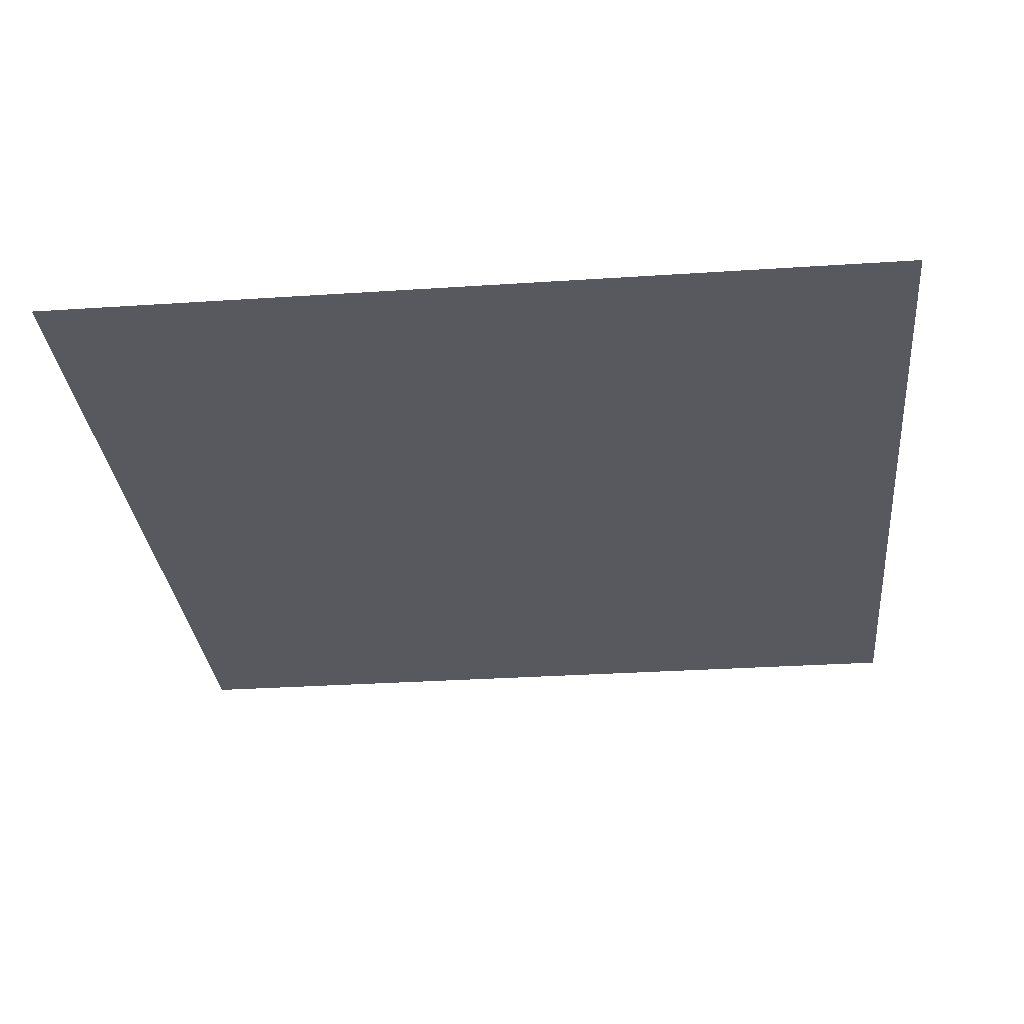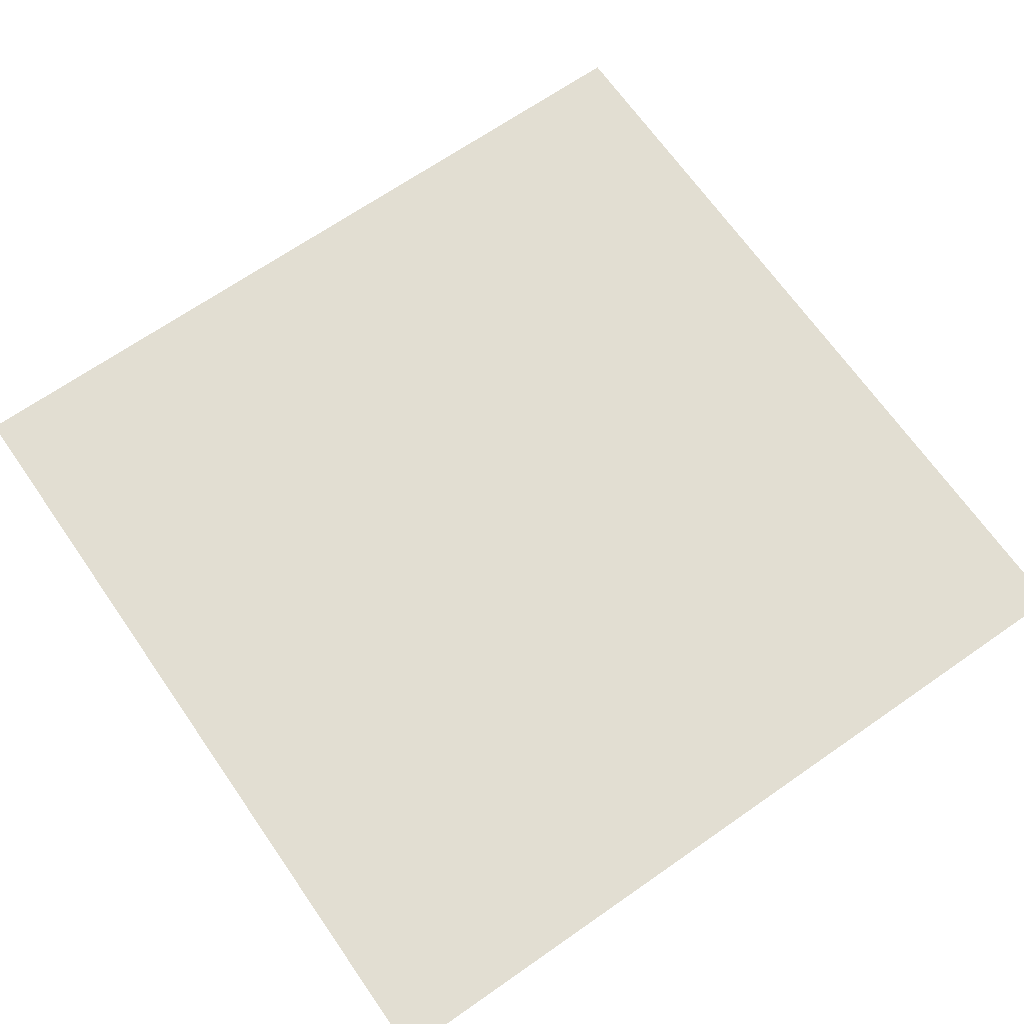
<metadata>
{"format":"obj","ext":"obj","renderer":"f3d","projection":"perspective","resolution":1024,"background":"white","views":[{"elev":-30.4,"azim":5.5,"up":"+Y"},{"elev":67.9,"azim":-124.9,"up":"+Y"}]}
</metadata>
<code>
o uvtexture1
v -10 -1e-06 -10
v -8.947 -1e-06 -10
v -7.895 -1e-06 -10
v -6.842 -1e-06 -10
v -5.789 -1e-06 -10
v -4.737 -1e-06 -10
v -3.684 -1e-06 -10
v -2.632 -1e-06 -10
v -1.579 -1e-06 -10
v -0.5263 -1e-06 -10
v 0.5263 -1e-06 -10
v 1.579 -1e-06 -10
v 2.632 -1e-06 -10
v 3.684 -1e-06 -10
v 4.737 -1e-06 -10
v 5.789 -1e-06 -10
v 6.842 -1e-06 -10
v 7.895 -1e-06 -10
v 8.947 -1e-06 -10
v 10 -1e-06 -10
v -10 -1e-06 -8.947
v -8.947 -1e-06 -8.947
v -7.895 -1e-06 -8.947
v -6.842 -1e-06 -8.947
v -5.789 -1e-06 -8.947
v -4.737 -1e-06 -8.947
v -3.684 -1e-06 -8.947
v -2.632 -1e-06 -8.947
v -1.579 -1e-06 -8.947
v -0.5263 -1e-06 -8.947
v 0.5263 -1e-06 -8.947
v 1.579 -1e-06 -8.947
v 2.632 -1e-06 -8.947
v 3.684 -1e-06 -8.947
v 4.737 -1e-06 -8.947
v 5.789 -1e-06 -8.947
v 6.842 -1e-06 -8.947
v 7.895 -1e-06 -8.947
v 8.947 -1e-06 -8.947
v 10 -1e-06 -8.947
v -10 -1e-06 -7.895
v -8.947 -1e-06 -7.895
v -7.895 -1e-06 -7.895
v -6.842 -1e-06 -7.895
v -5.789 -1e-06 -7.895
v -4.737 -1e-06 -7.895
v -3.684 -1e-06 -7.895
v -2.632 -1e-06 -7.895
v -1.579 -1e-06 -7.895
v -0.5263 -1e-06 -7.895
v 0.5263 -1e-06 -7.895
v 1.579 -1e-06 -7.895
v 2.632 -1e-06 -7.895
v 3.684 -1e-06 -7.895
v 4.737 -1e-06 -7.895
v 5.789 -1e-06 -7.895
v 6.842 -1e-06 -7.895
v 7.895 -1e-06 -7.895
v 8.947 -1e-06 -7.895
v 10 -1e-06 -7.895
v -10 -1e-06 -6.842
v -8.947 -1e-06 -6.842
v -7.895 -1e-06 -6.842
v -6.842 -1e-06 -6.842
v -5.789 -1e-06 -6.842
v -4.737 -1e-06 -6.842
v -3.684 -1e-06 -6.842
v -2.632 -1e-06 -6.842
v -1.579 -1e-06 -6.842
v -0.5263 -1e-06 -6.842
v 0.5263 -1e-06 -6.842
v 1.579 -1e-06 -6.842
v 2.632 -1e-06 -6.842
v 3.684 -1e-06 -6.842
v 4.737 -1e-06 -6.842
v 5.789 -1e-06 -6.842
v 6.842 -1e-06 -6.842
v 7.895 -1e-06 -6.842
v 8.947 -1e-06 -6.842
v 10 -1e-06 -6.842
v -10 -0 -5.789
v -8.947 -0 -5.789
v -7.895 -0 -5.789
v -6.842 -0 -5.789
v -5.789 -0 -5.789
v -4.737 -0 -5.789
v -3.684 -0 -5.789
v -2.632 -0 -5.789
v -1.579 -0 -5.789
v -0.5263 -0 -5.789
v 0.5263 -0 -5.789
v 1.579 -0 -5.789
v 2.632 -0 -5.789
v 3.684 -0 -5.789
v 4.737 -0 -5.789
v 5.789 -0 -5.789
v 6.842 -0 -5.789
v 7.895 -0 -5.789
v 8.947 -0 -5.789
v 10 -0 -5.789
v -10 -0 -4.737
v -8.947 -0 -4.737
v -7.895 -0 -4.737
v -6.842 -0 -4.737
v -5.789 -0 -4.737
v -4.737 -0 -4.737
v -3.684 -0 -4.737
v -2.632 -0 -4.737
v -1.579 -0 -4.737
v -0.5263 -0 -4.737
v 0.5263 -0 -4.737
v 1.579 -0 -4.737
v 2.632 -0 -4.737
v 3.684 -0 -4.737
v 4.737 -0 -4.737
v 5.789 -0 -4.737
v 6.842 -0 -4.737
v 7.895 -0 -4.737
v 8.947 -0 -4.737
v 10 -0 -4.737
v -10 -0 -3.684
v -8.947 -0 -3.684
v -7.895 -0 -3.684
v -6.842 -0 -3.684
v -5.789 -0 -3.684
v -4.737 -0 -3.684
v -3.684 -0 -3.684
v -2.632 -0 -3.684
v -1.579 -0 -3.684
v -0.5263 -0 -3.684
v 0.5263 -0 -3.684
v 1.579 -0 -3.684
v 2.632 -0 -3.684
v 3.684 -0 -3.684
v 4.737 -0 -3.684
v 5.789 -0 -3.684
v 6.842 -0 -3.684
v 7.895 -0 -3.684
v 8.947 -0 -3.684
v 10 -0 -3.684
v -10 -0 -2.632
v -8.947 -0 -2.632
v -7.895 -0 -2.632
v -6.842 -0 -2.632
v -5.789 -0 -2.632
v -4.737 -0 -2.632
v -3.684 -0 -2.632
v -2.632 -0 -2.632
v -1.579 -0 -2.632
v -0.5263 -0 -2.632
v 0.5263 -0 -2.632
v 1.579 -0 -2.632
v 2.632 -0 -2.632
v 3.684 -0 -2.632
v 4.737 -0 -2.632
v 5.789 -0 -2.632
v 6.842 -0 -2.632
v 7.895 -0 -2.632
v 8.947 -0 -2.632
v 10 -0 -2.632
v -10 -0 -1.579
v -8.947 -0 -1.579
v -7.895 -0 -1.579
v -6.842 -0 -1.579
v -5.789 -0 -1.579
v -4.737 -0 -1.579
v -3.684 -0 -1.579
v -2.632 -0 -1.579
v -1.579 -0 -1.579
v -0.5263 -0 -1.579
v 0.5263 -0 -1.579
v 1.579 -0 -1.579
v 2.632 -0 -1.579
v 3.684 -0 -1.579
v 4.737 -0 -1.579
v 5.789 -0 -1.579
v 6.842 -0 -1.579
v 7.895 -0 -1.579
v 8.947 -0 -1.579
v 10 -0 -1.579
v -10 -0 -0.5263
v -8.947 -0 -0.5263
v -7.895 -0 -0.5263
v -6.842 -0 -0.5263
v -5.789 -0 -0.5263
v -4.737 -0 -0.5263
v -3.684 -0 -0.5263
v -2.632 -0 -0.5263
v -1.579 -0 -0.5263
v -0.5263 -0 -0.5263
v 0.5263 -0 -0.5263
v 1.579 -0 -0.5263
v 2.632 -0 -0.5263
v 3.684 -0 -0.5263
v 4.737 -0 -0.5263
v 5.789 -0 -0.5263
v 6.842 -0 -0.5263
v 7.895 -0 -0.5263
v 8.947 -0 -0.5263
v 10 -0 -0.5263
v -10 0 0.5263
v -8.947 0 0.5263
v -7.895 0 0.5263
v -6.842 0 0.5263
v -5.789 0 0.5263
v -4.737 0 0.5263
v -3.684 0 0.5263
v -2.632 0 0.5263
v -1.579 0 0.5263
v -0.5263 0 0.5263
v 0.5263 0 0.5263
v 1.579 0 0.5263
v 2.632 0 0.5263
v 3.684 0 0.5263
v 4.737 0 0.5263
v 5.789 0 0.5263
v 6.842 0 0.5263
v 7.895 0 0.5263
v 8.947 0 0.5263
v 10 0 0.5263
v -10 0 1.579
v -8.947 0 1.579
v -7.895 0 1.579
v -6.842 0 1.579
v -5.789 0 1.579
v -4.737 0 1.579
v -3.684 0 1.579
v -2.632 0 1.579
v -1.579 0 1.579
v -0.5263 0 1.579
v 0.5263 0 1.579
v 1.579 0 1.579
v 2.632 0 1.579
v 3.684 0 1.579
v 4.737 0 1.579
v 5.789 0 1.579
v 6.842 0 1.579
v 7.895 0 1.579
v 8.947 0 1.579
v 10 0 1.579
v -10 0 2.632
v -8.947 0 2.632
v -7.895 0 2.632
v -6.842 0 2.632
v -5.789 0 2.632
v -4.737 0 2.632
v -3.684 0 2.632
v -2.632 0 2.632
v -1.579 0 2.632
v -0.5263 0 2.632
v 0.5263 0 2.632
v 1.579 0 2.632
v 2.632 0 2.632
v 3.684 0 2.632
v 4.737 0 2.632
v 5.789 0 2.632
v 6.842 0 2.632
v 7.895 0 2.632
v 8.947 0 2.632
v 10 0 2.632
v -10 0 3.684
v -8.947 0 3.684
v -7.895 0 3.684
v -6.842 0 3.684
v -5.789 0 3.684
v -4.737 0 3.684
v -3.684 0 3.684
v -2.632 0 3.684
v -1.579 0 3.684
v -0.5263 0 3.684
v 0.5263 0 3.684
v 1.579 0 3.684
v 2.632 0 3.684
v 3.684 0 3.684
v 4.737 0 3.684
v 5.789 0 3.684
v 6.842 0 3.684
v 7.895 0 3.684
v 8.947 0 3.684
v 10 0 3.684
v -10 0 4.737
v -8.947 0 4.737
v -7.895 0 4.737
v -6.842 0 4.737
v -5.789 0 4.737
v -4.737 0 4.737
v -3.684 0 4.737
v -2.632 0 4.737
v -1.579 0 4.737
v -0.5263 0 4.737
v 0.5263 0 4.737
v 1.579 0 4.737
v 2.632 0 4.737
v 3.684 0 4.737
v 4.737 0 4.737
v 5.789 0 4.737
v 6.842 0 4.737
v 7.895 0 4.737
v 8.947 0 4.737
v 10 0 4.737
v -10 0 5.789
v -8.947 0 5.789
v -7.895 0 5.789
v -6.842 0 5.789
v -5.789 0 5.789
v -4.737 0 5.789
v -3.684 0 5.789
v -2.632 0 5.789
v -1.579 0 5.789
v -0.5263 0 5.789
v 0.5263 0 5.789
v 1.579 0 5.789
v 2.632 0 5.789
v 3.684 0 5.789
v 4.737 0 5.789
v 5.789 0 5.789
v 6.842 0 5.789
v 7.895 0 5.789
v 8.947 0 5.789
v 10 0 5.789
v -10 1e-06 6.842
v -8.947 1e-06 6.842
v -7.895 1e-06 6.842
v -6.842 1e-06 6.842
v -5.789 1e-06 6.842
v -4.737 1e-06 6.842
v -3.684 1e-06 6.842
v -2.632 1e-06 6.842
v -1.579 1e-06 6.842
v -0.5263 1e-06 6.842
v 0.5263 1e-06 6.842
v 1.579 1e-06 6.842
v 2.632 1e-06 6.842
v 3.684 1e-06 6.842
v 4.737 1e-06 6.842
v 5.789 1e-06 6.842
v 6.842 1e-06 6.842
v 7.895 1e-06 6.842
v 8.947 1e-06 6.842
v 10 1e-06 6.842
v -10 1e-06 7.895
v -8.947 1e-06 7.895
v -7.895 1e-06 7.895
v -6.842 1e-06 7.895
v -5.789 1e-06 7.895
v -4.737 1e-06 7.895
v -3.684 1e-06 7.895
v -2.632 1e-06 7.895
v -1.579 1e-06 7.895
v -0.5263 1e-06 7.895
v 0.5263 1e-06 7.895
v 1.579 1e-06 7.895
v 2.632 1e-06 7.895
v 3.684 1e-06 7.895
v 4.737 1e-06 7.895
v 5.789 1e-06 7.895
v 6.842 1e-06 7.895
v 7.895 1e-06 7.895
v 8.947 1e-06 7.895
v 10 1e-06 7.895
v -10 1e-06 8.947
v -8.947 1e-06 8.947
v -7.895 1e-06 8.947
v -6.842 1e-06 8.947
v -5.789 1e-06 8.947
v -4.737 1e-06 8.947
v -3.684 1e-06 8.947
v -2.632 1e-06 8.947
v -1.579 1e-06 8.947
v -0.5263 1e-06 8.947
v 0.5263 1e-06 8.947
v 1.579 1e-06 8.947
v 2.632 1e-06 8.947
v 3.684 1e-06 8.947
v 4.737 1e-06 8.947
v 5.789 1e-06 8.947
v 6.842 1e-06 8.947
v 7.895 1e-06 8.947
v 8.947 1e-06 8.947
v 10 1e-06 8.947
v -10 1e-06 10
v -8.947 1e-06 10
v -7.895 1e-06 10
v -6.842 1e-06 10
v -5.789 1e-06 10
v -4.737 1e-06 10
v -3.684 1e-06 10
v -2.632 1e-06 10
v -1.579 1e-06 10
v -0.5263 1e-06 10
v 0.5263 1e-06 10
v 1.579 1e-06 10
v 2.632 1e-06 10
v 3.684 1e-06 10
v 4.737 1e-06 10
v 5.789 1e-06 10
v 6.842 1e-06 10
v 7.895 1e-06 10
v 8.947 1e-06 10
v 10 1e-06 10
f 22 2 1
f 23 3 2
f 24 4 3
f 25 5 4
f 26 6 5
f 27 7 6
f 28 8 7
f 29 9 8
f 30 10 9
f 31 11 10
f 32 12 11
f 33 13 12
f 34 14 13
f 35 15 14
f 36 16 15
f 37 17 16
f 38 18 17
f 39 19 18
f 40 20 19
f 42 22 21
f 43 23 22
f 44 24 23
f 45 25 24
f 46 26 25
f 47 27 26
f 48 28 27
f 49 29 28
f 50 30 29
f 51 31 30
f 52 32 31
f 53 33 32
f 54 34 33
f 55 35 34
f 56 36 35
f 57 37 36
f 58 38 37
f 59 39 38
f 60 40 39
f 62 42 41
f 63 43 42
f 64 44 43
f 65 45 44
f 66 46 45
f 67 47 46
f 68 48 47
f 69 49 48
f 70 50 49
f 71 51 50
f 72 52 51
f 73 53 52
f 74 54 53
f 75 55 54
f 76 56 55
f 77 57 56
f 78 58 57
f 79 59 58
f 80 60 59
f 82 62 61
f 83 63 62
f 84 64 63
f 85 65 64
f 86 66 65
f 87 67 66
f 88 68 67
f 89 69 68
f 90 70 69
f 91 71 70
f 92 72 71
f 93 73 72
f 94 74 73
f 95 75 74
f 96 76 75
f 97 77 76
f 98 78 77
f 99 79 78
f 100 80 79
f 102 82 81
f 103 83 82
f 104 84 83
f 105 85 84
f 106 86 85
f 107 87 86
f 108 88 87
f 109 89 88
f 110 90 89
f 111 91 90
f 112 92 91
f 113 93 92
f 114 94 93
f 115 95 94
f 116 96 95
f 117 97 96
f 118 98 97
f 119 99 98
f 120 100 99
f 122 102 101
f 123 103 102
f 124 104 103
f 125 105 104
f 126 106 105
f 127 107 106
f 128 108 107
f 129 109 108
f 130 110 109
f 131 111 110
f 132 112 111
f 133 113 112
f 134 114 113
f 135 115 114
f 136 116 115
f 137 117 116
f 138 118 117
f 139 119 118
f 140 120 119
f 142 122 121
f 143 123 122
f 144 124 123
f 145 125 124
f 146 126 125
f 147 127 126
f 148 128 127
f 149 129 128
f 150 130 129
f 151 131 130
f 152 132 131
f 153 133 132
f 154 134 133
f 155 135 134
f 156 136 135
f 157 137 136
f 158 138 137
f 159 139 138
f 160 140 139
f 162 142 141
f 163 143 142
f 164 144 143
f 165 145 144
f 166 146 145
f 167 147 146
f 168 148 147
f 169 149 148
f 170 150 149
f 171 151 150
f 172 152 151
f 173 153 152
f 174 154 153
f 175 155 154
f 176 156 155
f 177 157 156
f 178 158 157
f 179 159 158
f 180 160 159
f 182 162 161
f 183 163 162
f 184 164 163
f 185 165 164
f 186 166 165
f 187 167 166
f 188 168 167
f 189 169 168
f 190 170 169
f 191 171 170
f 192 172 171
f 193 173 172
f 194 174 173
f 195 175 174
f 196 176 175
f 197 177 176
f 198 178 177
f 199 179 178
f 200 180 179
f 202 182 181
f 203 183 182
f 204 184 183
f 205 185 184
f 206 186 185
f 207 187 186
f 208 188 187
f 209 189 188
f 210 190 189
f 211 191 190
f 212 192 191
f 213 193 192
f 214 194 193
f 215 195 194
f 216 196 195
f 217 197 196
f 218 198 197
f 219 199 198
f 220 200 199
f 222 202 201
f 223 203 202
f 224 204 203
f 225 205 204
f 226 206 205
f 227 207 206
f 228 208 207
f 229 209 208
f 230 210 209
f 231 211 210
f 232 212 211
f 233 213 212
f 234 214 213
f 235 215 214
f 236 216 215
f 237 217 216
f 238 218 217
f 239 219 218
f 240 220 219
f 242 222 221
f 243 223 222
f 244 224 223
f 245 225 224
f 246 226 225
f 247 227 226
f 248 228 227
f 249 229 228
f 250 230 229
f 251 231 230
f 252 232 231
f 253 233 232
f 254 234 233
f 255 235 234
f 256 236 235
f 257 237 236
f 258 238 237
f 259 239 238
f 260 240 239
f 262 242 241
f 263 243 242
f 264 244 243
f 265 245 244
f 266 246 245
f 267 247 246
f 268 248 247
f 269 249 248
f 270 250 249
f 271 251 250
f 272 252 251
f 273 253 252
f 274 254 253
f 275 255 254
f 276 256 255
f 277 257 256
f 278 258 257
f 279 259 258
f 280 260 259
f 282 262 261
f 283 263 262
f 284 264 263
f 285 265 264
f 286 266 265
f 287 267 266
f 288 268 267
f 289 269 268
f 290 270 269
f 291 271 270
f 292 272 271
f 293 273 272
f 294 274 273
f 295 275 274
f 296 276 275
f 297 277 276
f 298 278 277
f 299 279 278
f 300 280 279
f 302 282 281
f 303 283 282
f 304 284 283
f 305 285 284
f 306 286 285
f 307 287 286
f 308 288 287
f 309 289 288
f 310 290 289
f 311 291 290
f 312 292 291
f 313 293 292
f 314 294 293
f 315 295 294
f 316 296 295
f 317 297 296
f 318 298 297
f 319 299 298
f 320 300 299
f 322 302 301
f 323 303 302
f 324 304 303
f 325 305 304
f 326 306 305
f 327 307 306
f 328 308 307
f 329 309 308
f 330 310 309
f 331 311 310
f 332 312 311
f 333 313 312
f 334 314 313
f 335 315 314
f 336 316 315
f 337 317 316
f 338 318 317
f 339 319 318
f 340 320 319
f 342 322 321
f 343 323 322
f 344 324 323
f 345 325 324
f 346 326 325
f 347 327 326
f 348 328 327
f 349 329 328
f 350 330 329
f 351 331 330
f 352 332 331
f 353 333 332
f 354 334 333
f 355 335 334
f 356 336 335
f 357 337 336
f 358 338 337
f 359 339 338
f 360 340 339
f 362 342 341
f 363 343 342
f 364 344 343
f 365 345 344
f 366 346 345
f 367 347 346
f 368 348 347
f 369 349 348
f 370 350 349
f 371 351 350
f 372 352 351
f 373 353 352
f 374 354 353
f 375 355 354
f 376 356 355
f 377 357 356
f 378 358 357
f 379 359 358
f 380 360 359
f 382 362 361
f 383 363 362
f 384 364 363
f 385 365 364
f 386 366 365
f 387 367 366
f 388 368 367
f 389 369 368
f 390 370 369
f 391 371 370
f 392 372 371
f 393 373 372
f 394 374 373
f 395 375 374
f 396 376 375
f 397 377 376
f 398 378 377
f 399 379 378
f 400 380 379
f 379 399 400
f 378 398 399
f 377 397 398
f 376 396 397
f 375 395 396
f 374 394 395
f 373 393 394
f 372 392 393
f 371 391 392
f 370 390 391
f 369 389 390
f 368 388 389
f 367 387 388
f 366 386 387
f 365 385 386
f 364 384 385
f 363 383 384
f 362 382 383
f 361 381 382
f 359 379 380
f 358 378 379
f 357 377 378
f 356 376 377
f 355 375 376
f 354 374 375
f 353 373 374
f 352 372 373
f 351 371 372
f 350 370 371
f 349 369 370
f 348 368 369
f 347 367 368
f 346 366 367
f 345 365 366
f 344 364 365
f 343 363 364
f 342 362 363
f 341 361 362
f 339 359 360
f 338 358 359
f 337 357 358
f 336 356 357
f 335 355 356
f 334 354 355
f 333 353 354
f 332 352 353
f 331 351 352
f 330 350 351
f 329 349 350
f 328 348 349
f 327 347 348
f 326 346 347
f 325 345 346
f 324 344 345
f 323 343 344
f 322 342 343
f 321 341 342
f 319 339 340
f 318 338 339
f 317 337 338
f 316 336 337
f 315 335 336
f 314 334 335
f 313 333 334
f 312 332 333
f 311 331 332
f 310 330 331
f 309 329 330
f 308 328 329
f 307 327 328
f 306 326 327
f 305 325 326
f 304 324 325
f 303 323 324
f 302 322 323
f 301 321 322
f 299 319 320
f 298 318 319
f 297 317 318
f 296 316 317
f 295 315 316
f 294 314 315
f 293 313 314
f 292 312 313
f 291 311 312
f 290 310 311
f 289 309 310
f 288 308 309
f 287 307 308
f 286 306 307
f 285 305 306
f 284 304 305
f 283 303 304
f 282 302 303
f 281 301 302
f 279 299 300
f 278 298 299
f 277 297 298
f 276 296 297
f 275 295 296
f 274 294 295
f 273 293 294
f 272 292 293
f 271 291 292
f 270 290 291
f 269 289 290
f 268 288 289
f 267 287 288
f 266 286 287
f 265 285 286
f 264 284 285
f 263 283 284
f 262 282 283
f 261 281 282
f 259 279 280
f 258 278 279
f 257 277 278
f 256 276 277
f 255 275 276
f 254 274 275
f 253 273 274
f 252 272 273
f 251 271 272
f 250 270 271
f 249 269 270
f 248 268 269
f 247 267 268
f 246 266 267
f 245 265 266
f 244 264 265
f 243 263 264
f 242 262 263
f 241 261 262
f 239 259 260
f 238 258 259
f 237 257 258
f 236 256 257
f 235 255 256
f 234 254 255
f 233 253 254
f 232 252 253
f 231 251 252
f 230 250 251
f 229 249 250
f 228 248 249
f 227 247 248
f 226 246 247
f 225 245 246
f 224 244 245
f 223 243 244
f 222 242 243
f 221 241 242
f 219 239 240
f 218 238 239
f 217 237 238
f 216 236 237
f 215 235 236
f 214 234 235
f 213 233 234
f 212 232 233
f 211 231 232
f 210 230 231
f 209 229 230
f 208 228 229
f 207 227 228
f 206 226 227
f 205 225 226
f 204 224 225
f 203 223 224
f 202 222 223
f 201 221 222
f 199 219 220
f 198 218 219
f 197 217 218
f 196 216 217
f 195 215 216
f 194 214 215
f 193 213 214
f 192 212 213
f 191 211 212
f 190 210 211
f 189 209 210
f 188 208 209
f 187 207 208
f 186 206 207
f 185 205 206
f 184 204 205
f 183 203 204
f 182 202 203
f 181 201 202
f 179 199 200
f 178 198 199
f 177 197 198
f 176 196 197
f 175 195 196
f 174 194 195
f 173 193 194
f 172 192 193
f 171 191 192
f 170 190 191
f 169 189 190
f 168 188 189
f 167 187 188
f 166 186 187
f 165 185 186
f 164 184 185
f 163 183 184
f 162 182 183
f 161 181 182
f 159 179 180
f 158 178 179
f 157 177 178
f 156 176 177
f 155 175 176
f 154 174 175
f 153 173 174
f 152 172 173
f 151 171 172
f 150 170 171
f 149 169 170
f 148 168 169
f 147 167 168
f 146 166 167
f 145 165 166
f 144 164 165
f 143 163 164
f 142 162 163
f 141 161 162
f 139 159 160
f 138 158 159
f 137 157 158
f 136 156 157
f 135 155 156
f 134 154 155
f 133 153 154
f 132 152 153
f 131 151 152
f 130 150 151
f 129 149 150
f 128 148 149
f 127 147 148
f 126 146 147
f 125 145 146
f 124 144 145
f 123 143 144
f 122 142 143
f 121 141 142
f 119 139 140
f 118 138 139
f 117 137 138
f 116 136 137
f 115 135 136
f 114 134 135
f 113 133 134
f 112 132 133
f 111 131 132
f 110 130 131
f 109 129 130
f 108 128 129
f 107 127 128
f 106 126 127
f 105 125 126
f 104 124 125
f 103 123 124
f 102 122 123
f 101 121 122
f 99 119 120
f 98 118 119
f 97 117 118
f 96 116 117
f 95 115 116
f 94 114 115
f 93 113 114
f 92 112 113
f 91 111 112
f 90 110 111
f 89 109 110
f 88 108 109
f 87 107 108
f 86 106 107
f 85 105 106
f 84 104 105
f 83 103 104
f 82 102 103
f 81 101 102
f 79 99 100
f 78 98 99
f 77 97 98
f 76 96 97
f 75 95 96
f 74 94 95
f 73 93 94
f 72 92 93
f 71 91 92
f 70 90 91
f 69 89 90
f 68 88 89
f 67 87 88
f 66 86 87
f 65 85 86
f 64 84 85
f 63 83 84
f 62 82 83
f 61 81 82
f 59 79 80
f 58 78 79
f 57 77 78
f 56 76 77
f 55 75 76
f 54 74 75
f 53 73 74
f 52 72 73
f 51 71 72
f 50 70 71
f 49 69 70
f 48 68 69
f 47 67 68
f 46 66 67
f 45 65 66
f 44 64 65
f 43 63 64
f 42 62 63
f 41 61 62
f 39 59 60
f 38 58 59
f 37 57 58
f 36 56 57
f 35 55 56
f 34 54 55
f 33 53 54
f 32 52 53
f 31 51 52
f 30 50 51
f 29 49 50
f 28 48 49
f 27 47 48
f 26 46 47
f 25 45 46
f 24 44 45
f 23 43 44
f 22 42 43
f 21 41 42
f 19 39 40
f 18 38 39
f 17 37 38
f 16 36 37
f 15 35 36
f 14 34 35
f 13 33 34
f 12 32 33
f 11 31 32
f 10 30 31
f 9 29 30
f 8 28 29
f 7 27 28
f 6 26 27
f 5 25 26
f 4 24 25
f 3 23 24
f 2 22 23
f 1 21 22

</code>
